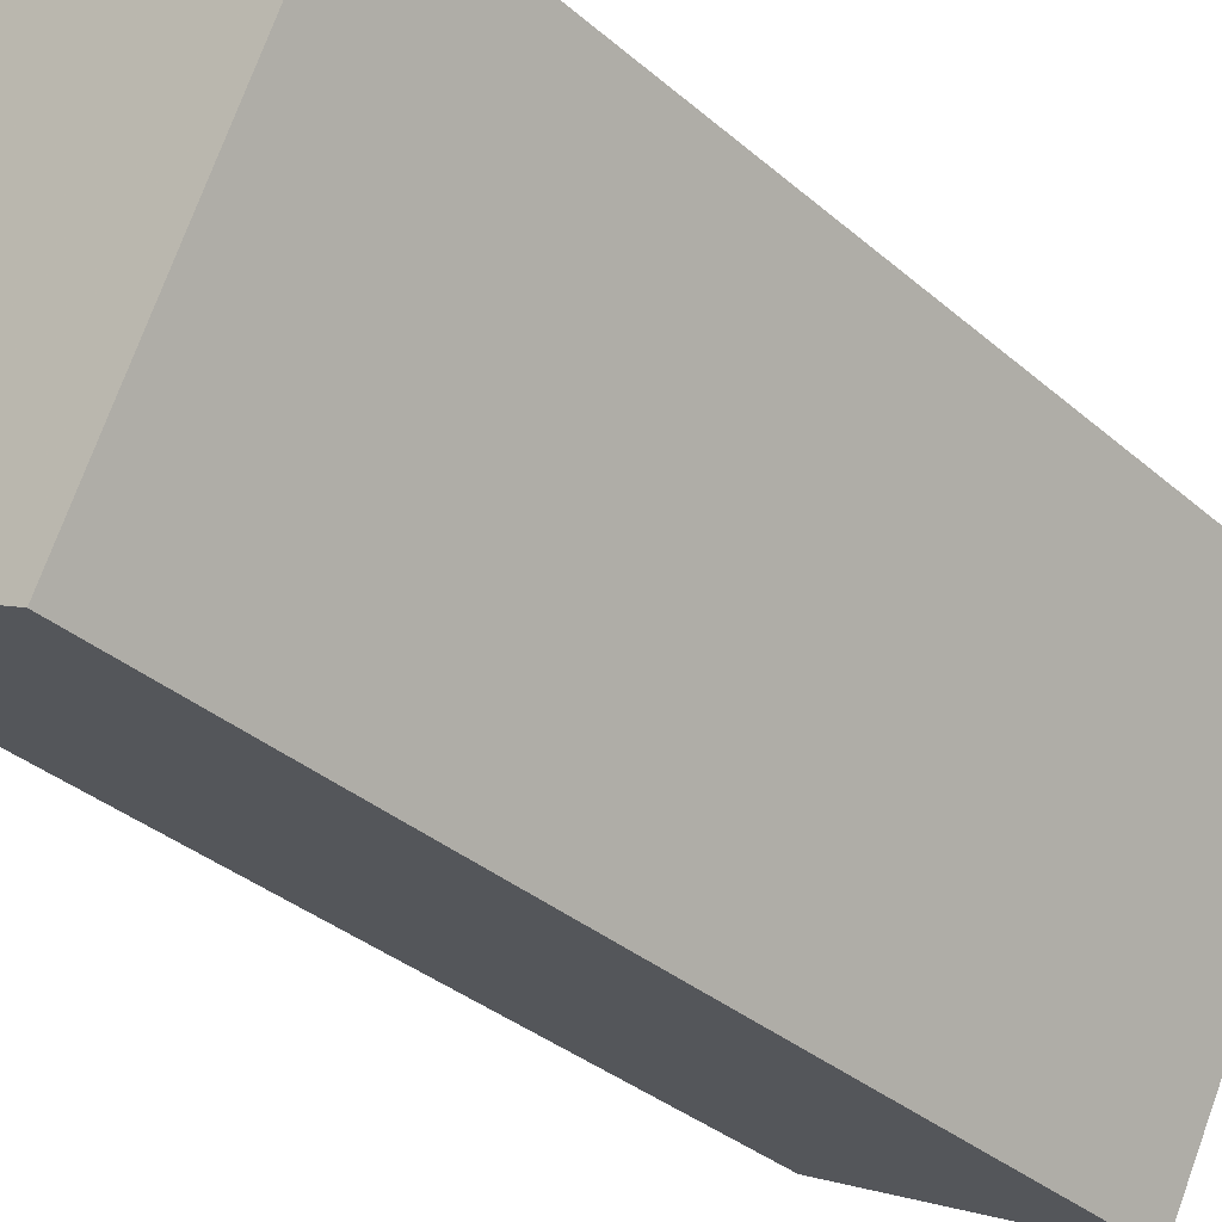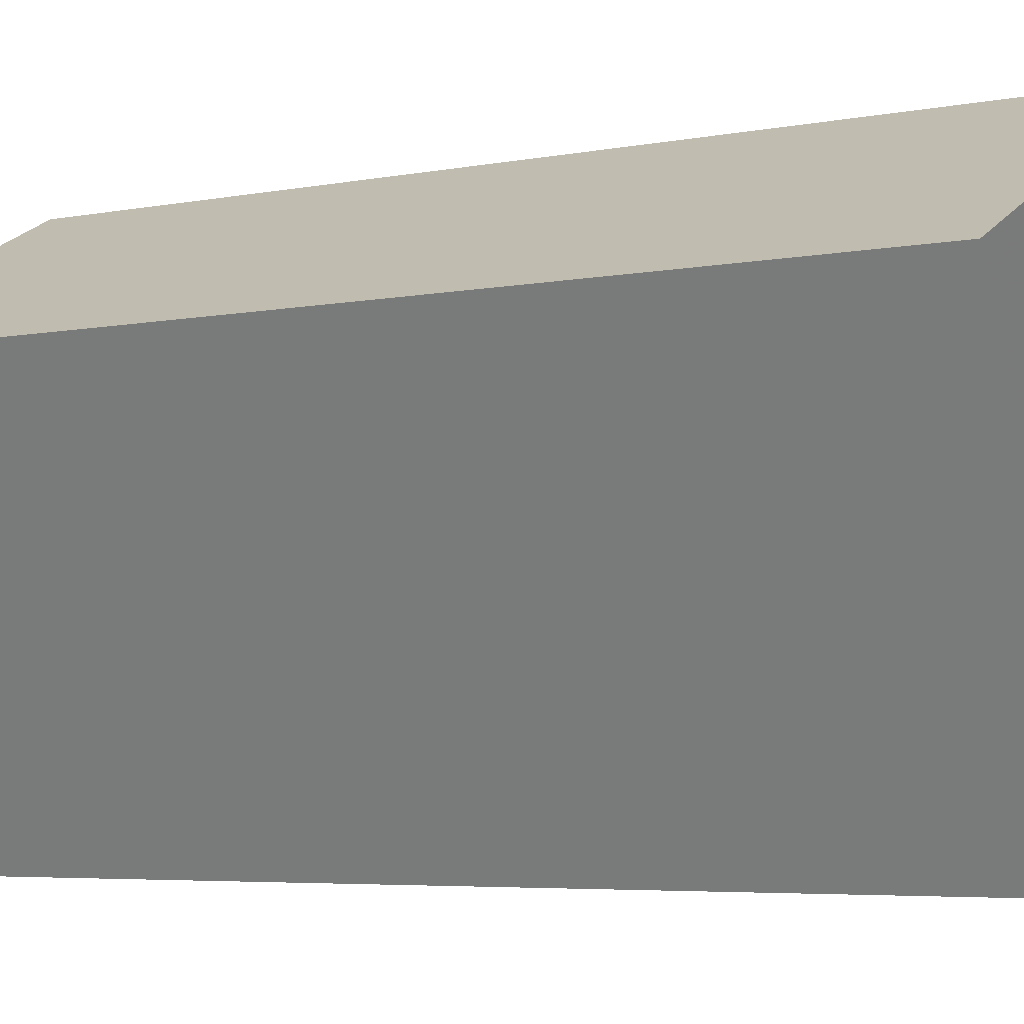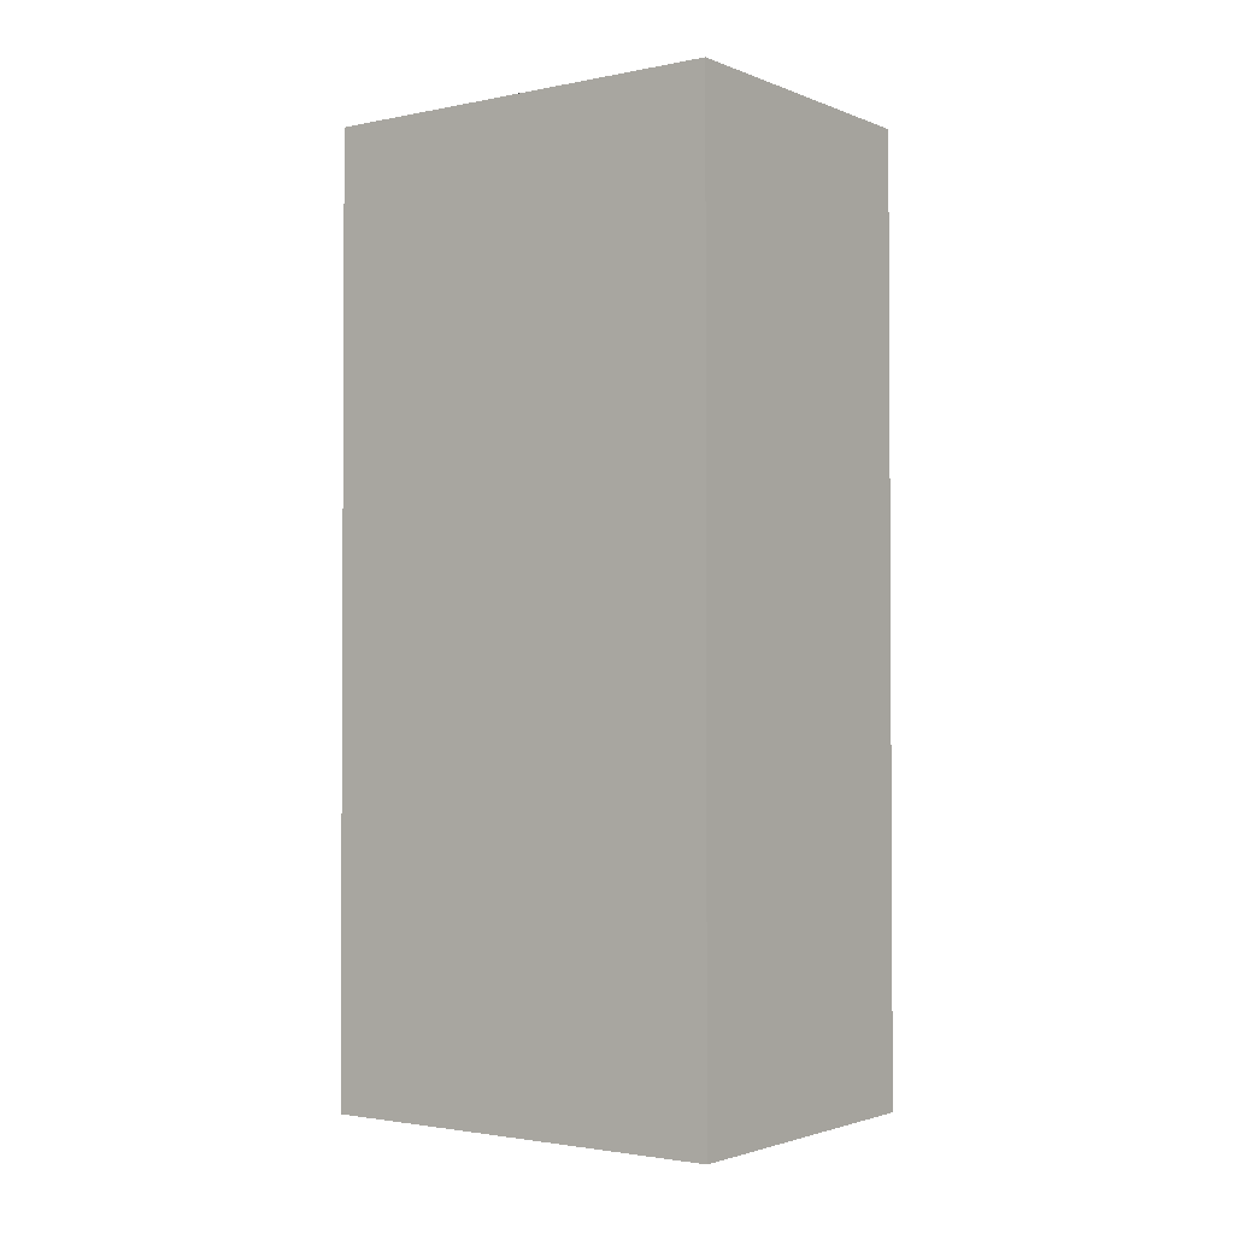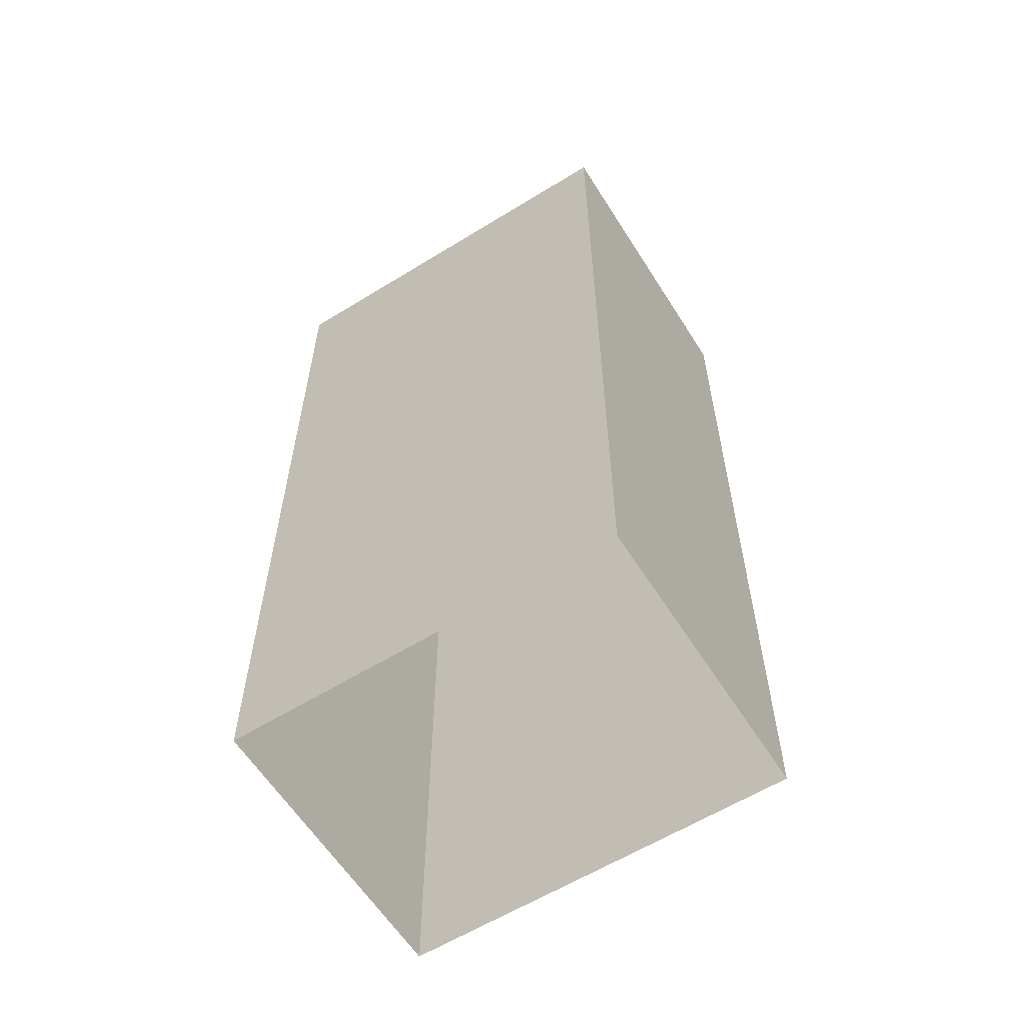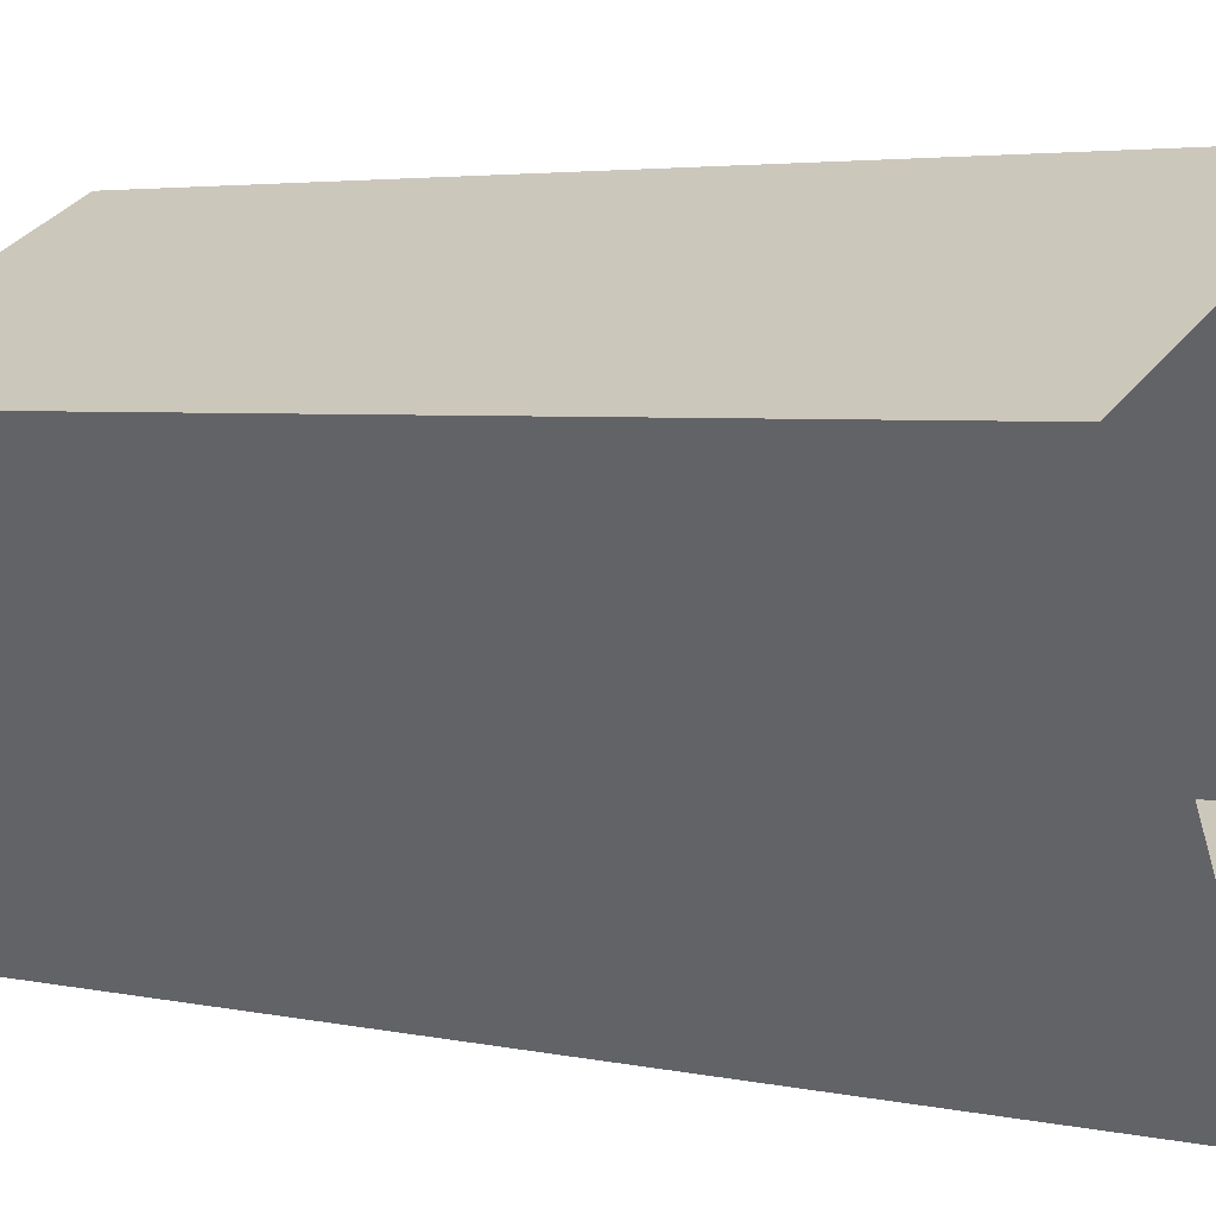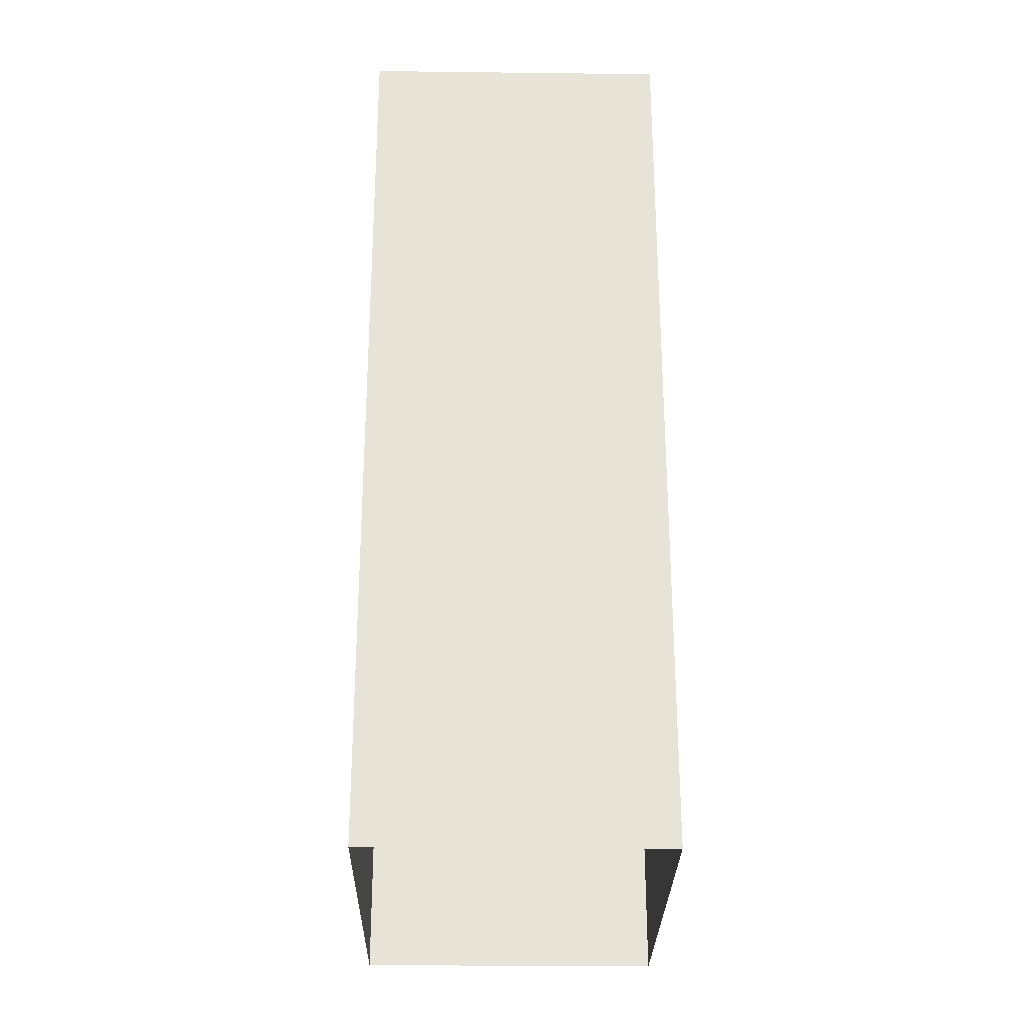
<metadata>
{"format":"obj","ext":"obj","renderer":"f3d","projection":"perspective","resolution":1024,"background":"white","views":[{"elev":-33.8,"azim":40.5,"up":"+Y"},{"elev":-4.7,"azim":123.6,"up":"+Y"},{"elev":-2.1,"azim":99.3,"up":"+Z"},{"elev":-60.2,"azim":-84.6,"up":"+Z"},{"elev":3.6,"azim":127.9,"up":"+Y"},{"elev":-28.0,"azim":152.2,"up":"+Z"}]}
</metadata>
<code>
v -5596 -3.588e+04 3.875
v -5594 -3.589e+04 3.872
v -5598 -3.588e+04 3.874
v -5591 -3.588e+04 3.874
v -5594 -3.589e+04 17.78
v -5596 -3.588e+04 17.78
v -5598 -3.588e+04 17.78
v -5591 -3.588e+04 17.78
f 1 2 3
f 1 4 2
f 5 6 7
f 5 8 6
f 7 1 3
f 7 6 1
f 8 4 1
f 6 8 1
f 5 2 4
f 8 5 4
f 5 3 2
f 5 7 3

</code>
